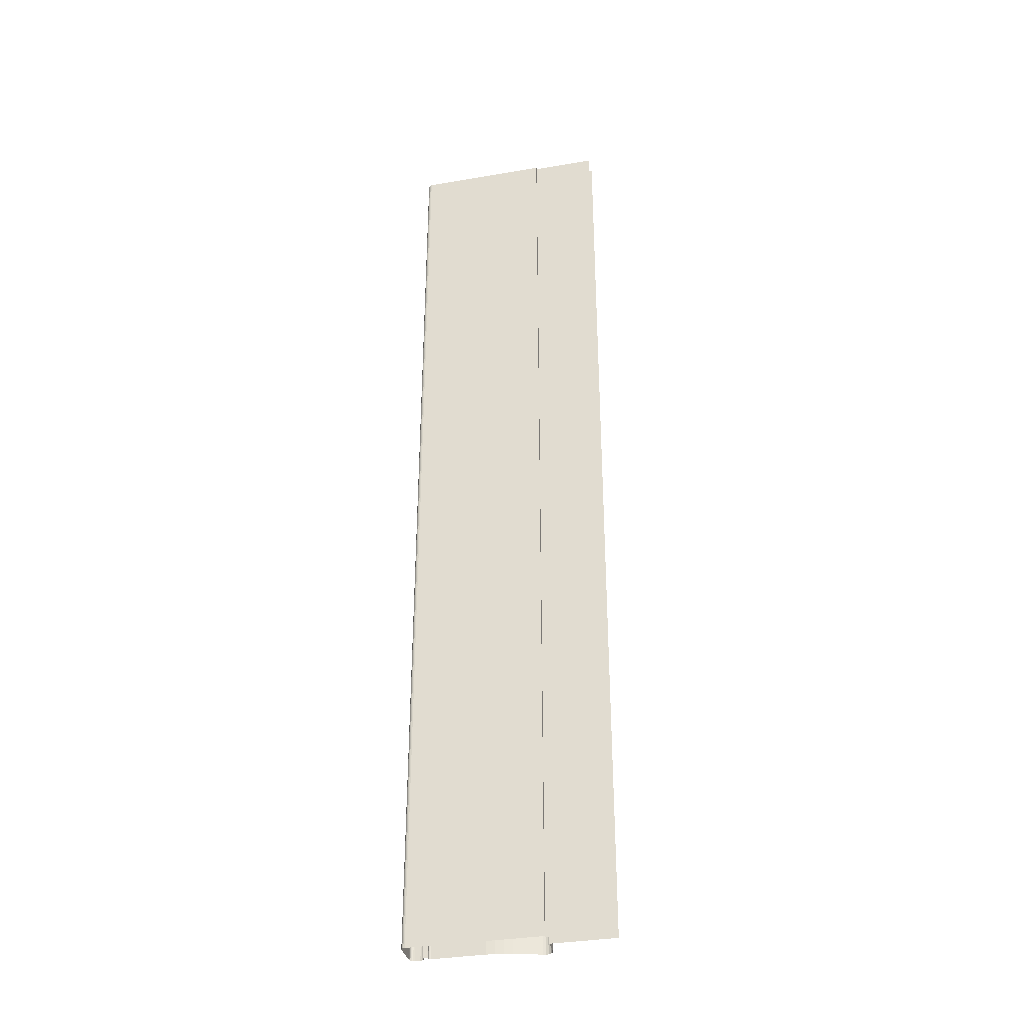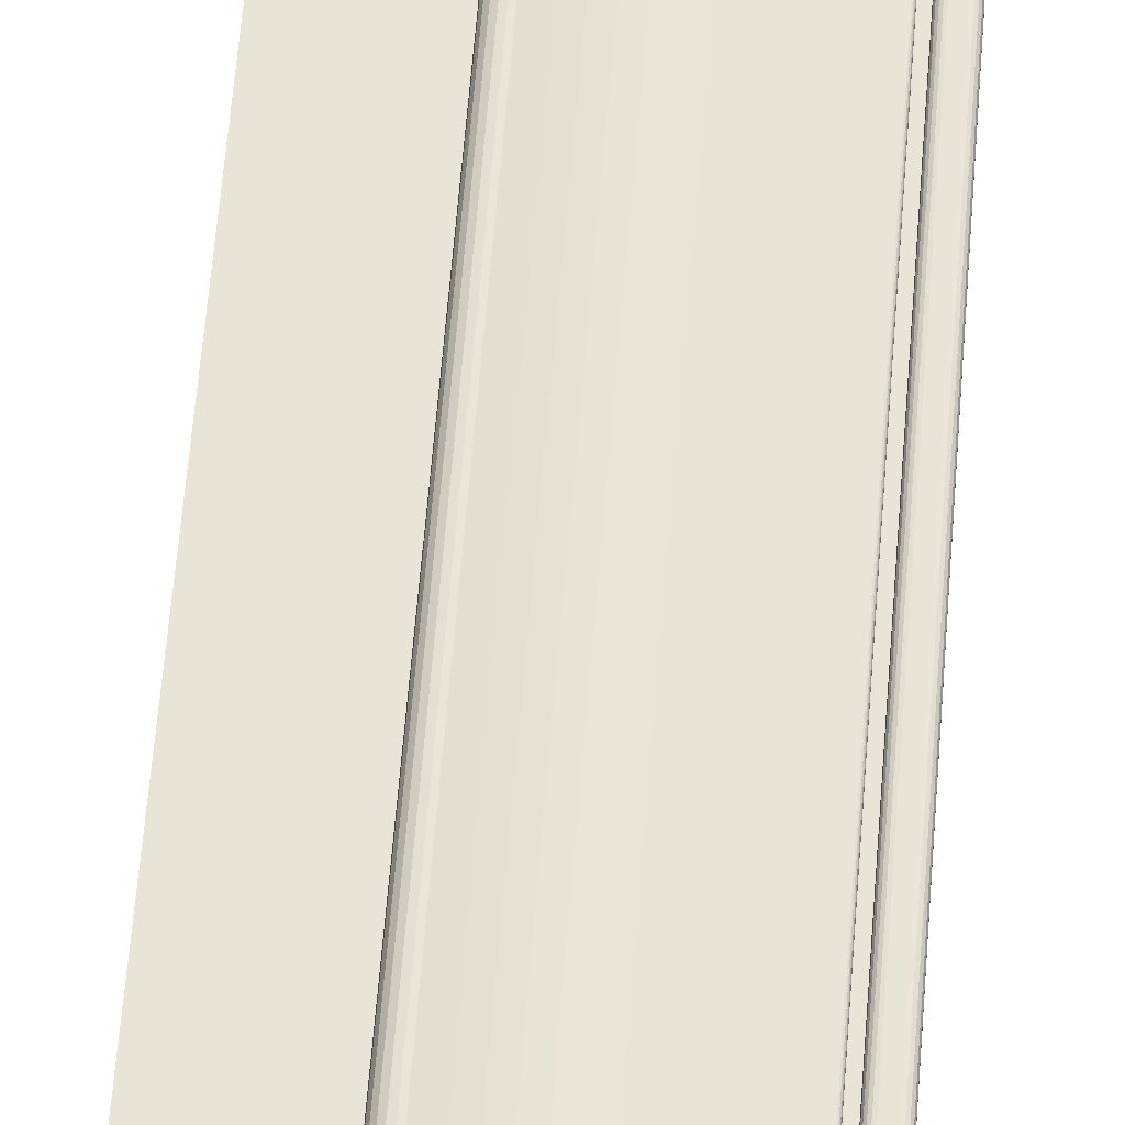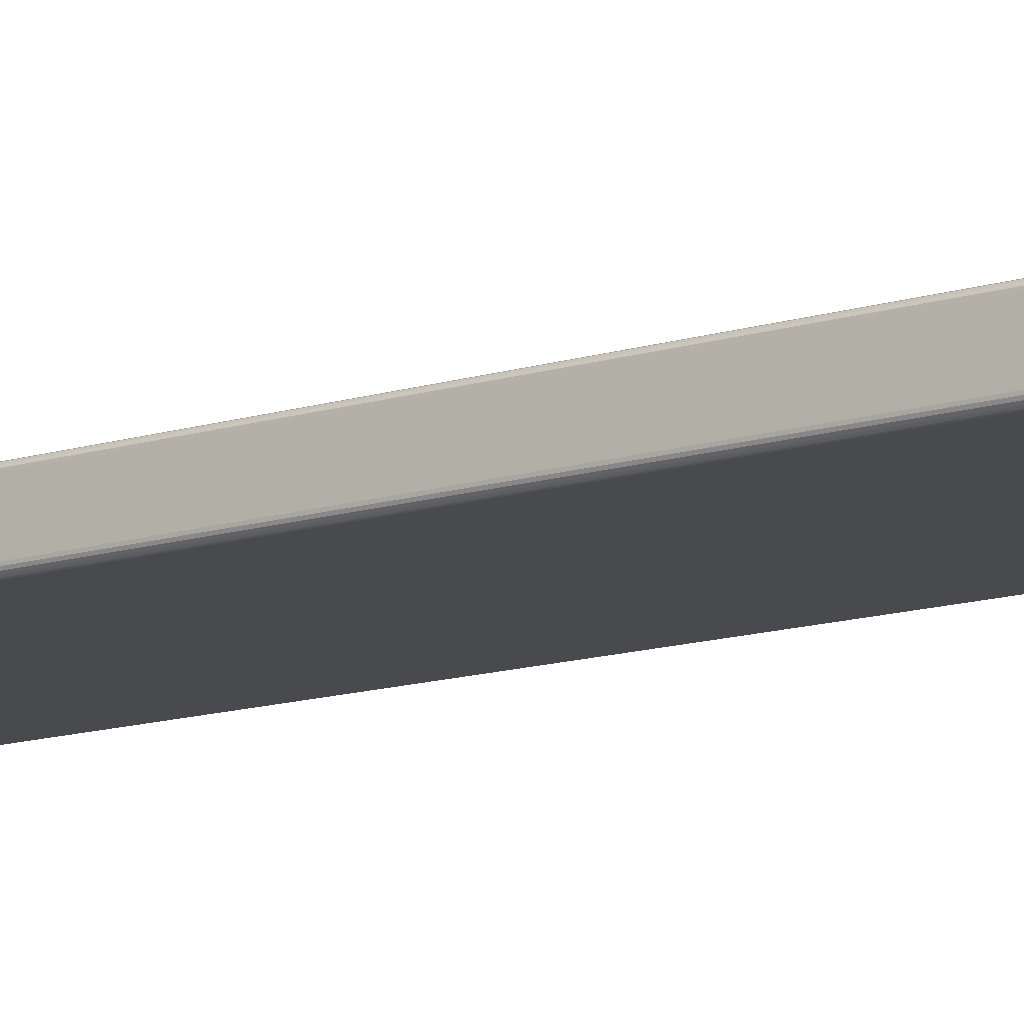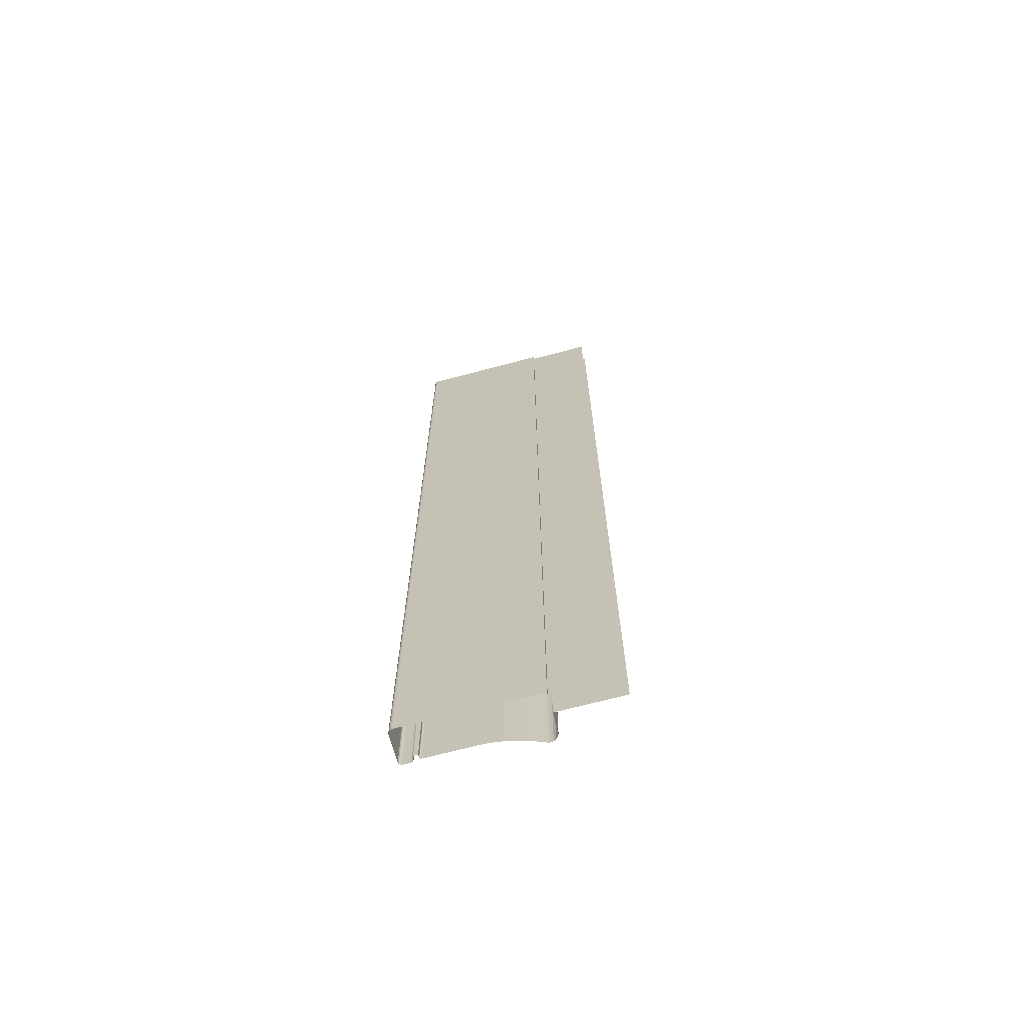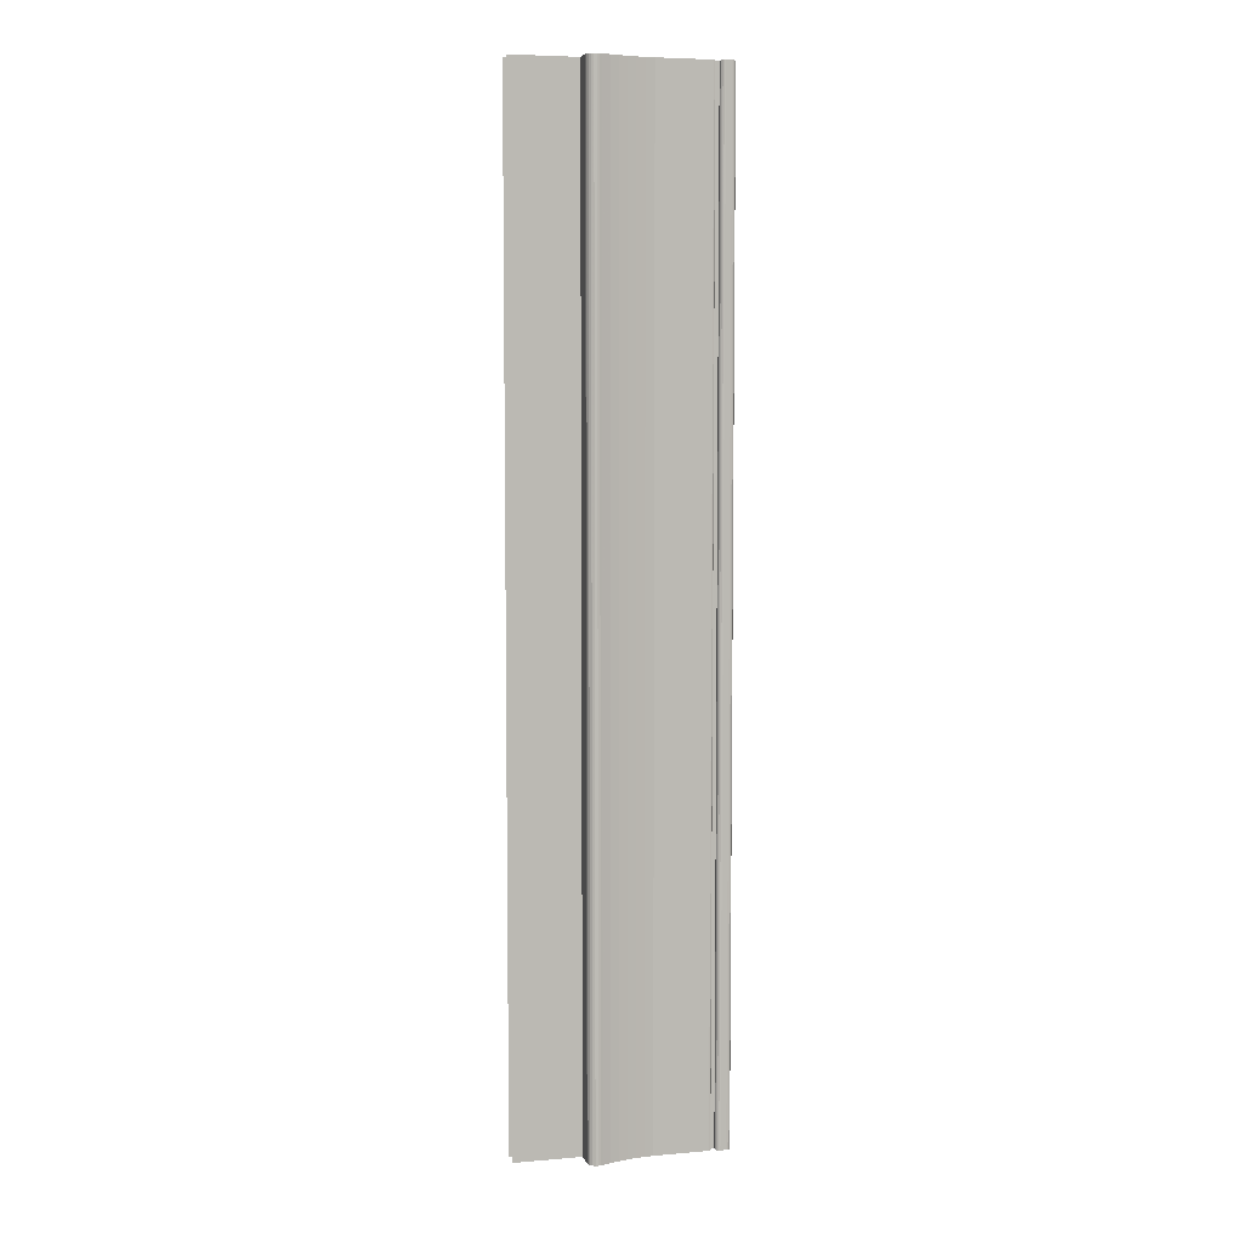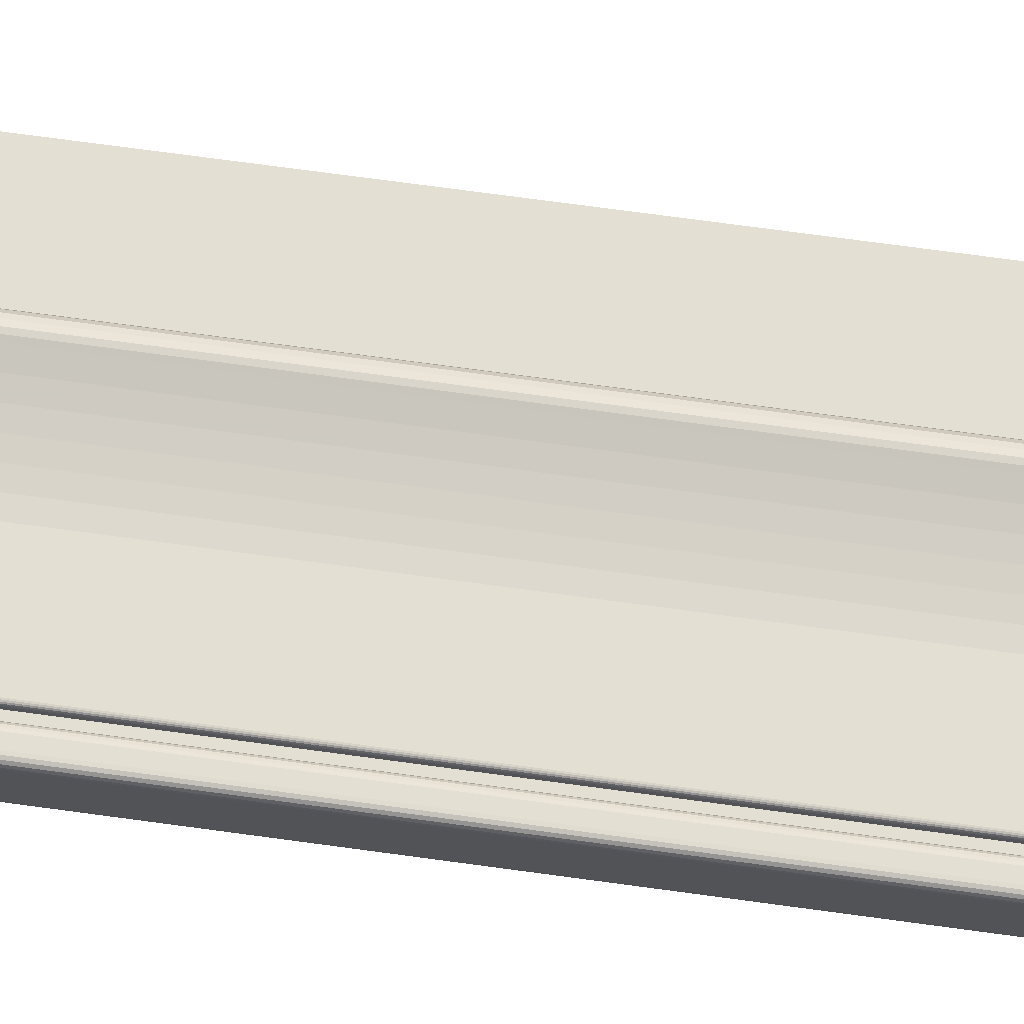
<metadata>
{"format":"obj","ext":"obj","renderer":"f3d","projection":"perspective","resolution":1024,"background":"white","views":[{"elev":-34.7,"azim":-167.1,"up":"+Y"},{"elev":60.1,"azim":4.5,"up":"+Z"},{"elev":-12.9,"azim":126.3,"up":"+Z"},{"elev":-68.9,"azim":-165.1,"up":"+Y"},{"elev":6.3,"azim":-14.2,"up":"+Y"},{"elev":67.1,"azim":98.0,"up":"+Z"}]}
</metadata>
<code>
v -0.04808 0.141 0.2395
v -0.05197 -0.3055 0.2401
v -0.04808 -0.3055 0.2395
v -0.05197 0.141 0.2401
v -0.04417 0.141 0.2392
v -0.05581 -0.3055 0.2409
v -0.04417 -0.3055 0.2392
v -0.05581 0.141 0.2409
v -0.02005 0.141 0.2392
v -0.0596 -0.3055 0.2419
v -0.02005 -0.3055 0.2392
v -0.0596 0.141 0.2419
v -0.01977 0.141 0.2392
v -0.06333 -0.3055 0.2431
v -0.01977 -0.3055 0.2392
v -0.06333 0.141 0.2431
v -0.01953 0.141 0.2391
v -0.06698 -0.3055 0.2445
v -0.01953 -0.3055 0.2391
v -0.06698 0.141 0.2445
v -0.01933 -0.3055 0.2389
v -0.06795 -0.3055 0.2449
v -0.01933 0.141 0.2389
v -0.06795 0.141 0.2449
v -0.0192 -0.3055 0.2386
v -0.06898 -0.3055 0.2451
v -0.0192 0.141 0.2386
v -0.06898 0.141 0.2451
v -0.01916 -0.3055 0.2383
v -0.07018 -0.3055 0.2449
v -0.01916 0.141 0.2383
v -0.07018 0.141 0.2449
v -0.01916 -0.3055 0.2373
v -0.07126 -0.3055 0.2443
v -0.01916 0.141 0.2373
v -0.07126 0.141 0.2443
v -0.01718 -0.3055 0.2373
v -0.07212 -0.3055 0.2435
v -0.01718 0.141 0.2373
v -0.07212 0.141 0.2435
v -0.01718 0.141 0.2379
v -0.07268 -0.3055 0.2424
v -0.01718 -0.3055 0.2379
v -0.07268 0.141 0.2424
v -0.01709 0.141 0.2385
v -0.07287 -0.3055 0.2412
v -0.01709 -0.3055 0.2385
v -0.07287 0.141 0.2412
v -0.01681 0.141 0.2391
v -0.07287 -0.3055 0.2331
v -0.01681 -0.3055 0.2391
v -0.07287 0.141 0.2331
v -0.01638 0.141 0.2395
v -0.1025 0.141 0.2331
v -0.01638 -0.3055 0.2395
v -0.1025 -0.3055 0.2331
v -0.01584 -0.3055 0.2398
v -0.01584 0.141 0.2398
v -0.01524 0.141 0.2399
v -0.01524 -0.3055 0.2399
v -0.01269 0.141 0.2399
v -0.01269 -0.3055 0.2399
v -0.01205 0.141 0.2399
v -0.01205 -0.3055 0.2399
v -0.01148 0.141 0.2396
v -0.01148 -0.3055 0.2396
v -0.01103 -0.3055 0.2392
v -0.01103 0.141 0.2392
v -0.01077 -0.3055 0.2386
v -0.01077 0.141 0.2386
v -0.01075 -0.3055 0.2379
v -0.01075 0.141 0.2379
v -0.01075 -0.3055 0.2262
v -0.01075 0.141 0.2262
v -0.01084 -0.3055 0.2256
v -0.01084 0.141 0.2256
v -0.01112 -0.3055 0.225
v -0.01112 0.141 0.225
v -0.01155 -0.3055 0.2246
v -0.01155 0.141 0.2246
v -0.01209 0.141 0.2243
v -0.01209 -0.3055 0.2243
v -0.01269 0.141 0.2242
v -0.01269 -0.3055 0.2242
v -0.07287 0.141 0.2242
v -0.07287 -0.3055 0.2242
v -0.07287 0.141 0.2253
v -0.07287 -0.3055 0.2253
v -0.1025 0.141 0.2253
v -0.1025 -0.3055 0.2253
f 1 2 3
f 2 1 4
f 3 5 1
f 4 6 2
f 5 3 7
f 6 4 8
f 7 9 5
f 8 10 6
f 9 7 11
f 10 8 12
f 11 13 9
f 12 14 10
f 13 11 15
f 14 12 16
f 15 17 13
f 16 18 14
f 17 15 19
f 18 16 20
f 21 17 19
f 20 22 18
f 17 21 23
f 22 20 24
f 25 23 21
f 24 26 22
f 23 25 27
f 26 24 28
f 29 27 25
f 28 30 26
f 27 29 31
f 30 28 32
f 33 31 29
f 32 34 30
f 31 33 35
f 34 32 36
f 37 35 33
f 36 38 34
f 35 37 39
f 38 36 40
f 37 41 39
f 40 42 38
f 41 37 43
f 42 40 44
f 43 45 41
f 44 46 42
f 45 43 47
f 46 44 48
f 47 49 45
f 48 50 46
f 49 47 51
f 50 48 52
f 51 53 49
f 54 50 52
f 53 51 55
f 50 54 56
f 57 53 55
f 53 57 58
f 57 59 58
f 59 57 60
f 60 61 59
f 61 60 62
f 62 63 61
f 63 62 64
f 64 65 63
f 65 64 66
f 67 65 66
f 65 67 68
f 69 68 67
f 68 69 70
f 71 70 69
f 70 71 72
f 73 72 71
f 72 73 74
f 75 74 73
f 74 75 76
f 77 76 75
f 76 77 78
f 79 78 77
f 78 79 80
f 79 81 80
f 81 79 82
f 82 83 81
f 83 82 84
f 84 85 83
f 85 84 86
f 86 87 85
f 87 86 88
f 88 89 87
f 89 88 90
f 3 2 1
f 4 1 2
f 1 5 3
f 2 6 4
f 7 3 5
f 8 4 6
f 5 9 7
f 6 10 8
f 11 7 9
f 12 8 10
f 9 13 11
f 10 14 12
f 15 11 13
f 16 12 14
f 13 17 15
f 14 18 16
f 19 15 17
f 20 16 18
f 19 17 21
f 18 22 20
f 23 21 17
f 24 20 22
f 21 23 25
f 22 26 24
f 27 25 23
f 28 24 26
f 25 27 29
f 26 30 28
f 31 29 27
f 32 28 30
f 29 31 33
f 30 34 32
f 35 33 31
f 36 32 34
f 33 35 37
f 34 38 36
f 39 37 35
f 40 36 38
f 39 41 37
f 38 42 40
f 43 37 41
f 44 40 42
f 41 45 43
f 42 46 44
f 47 43 45
f 48 44 46
f 45 49 47
f 46 50 48
f 51 47 49
f 52 48 50
f 49 53 51
f 52 50 54
f 55 51 53
f 56 54 50
f 55 53 57
f 58 57 53
f 58 59 57
f 60 57 59
f 59 61 60
f 62 60 61
f 61 63 62
f 64 62 63
f 63 65 64
f 66 64 65
f 66 65 67
f 68 67 65
f 67 68 69
f 70 69 68
f 69 70 71
f 72 71 70
f 71 72 73
f 74 73 72
f 73 74 75
f 76 75 74
f 75 76 77
f 78 77 76
f 77 78 79
f 80 79 78
f 80 81 79
f 82 79 81
f 81 83 82
f 84 82 83
f 83 85 84
f 86 84 85
f 85 87 86
f 88 86 87
f 87 89 88
f 90 88 89

</code>
